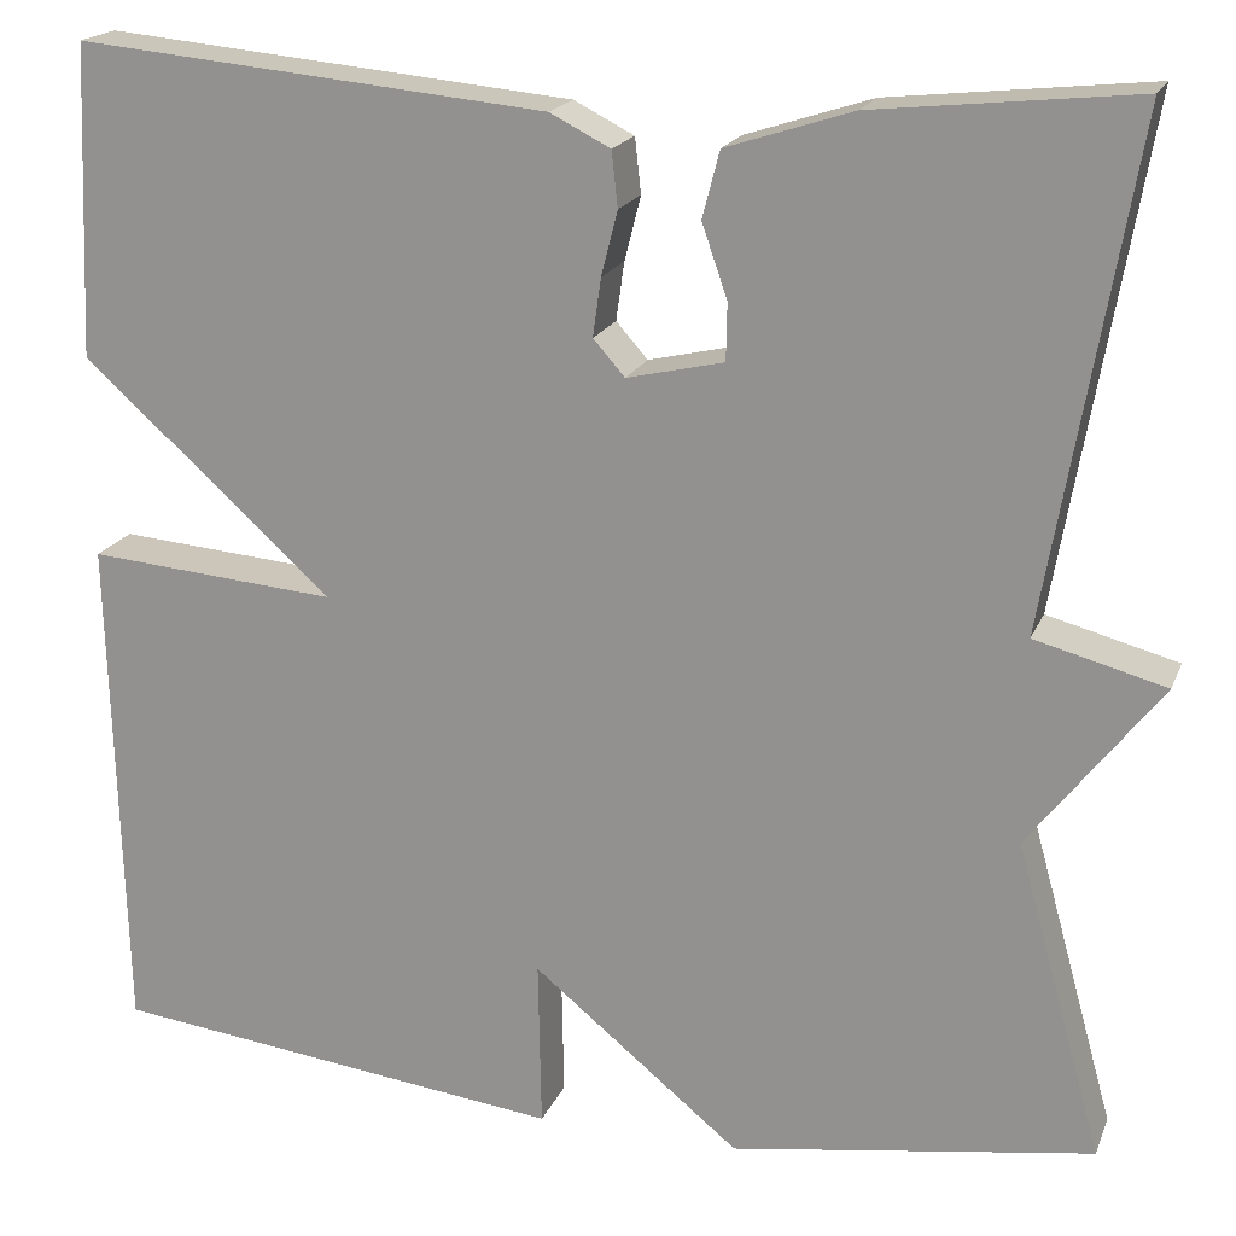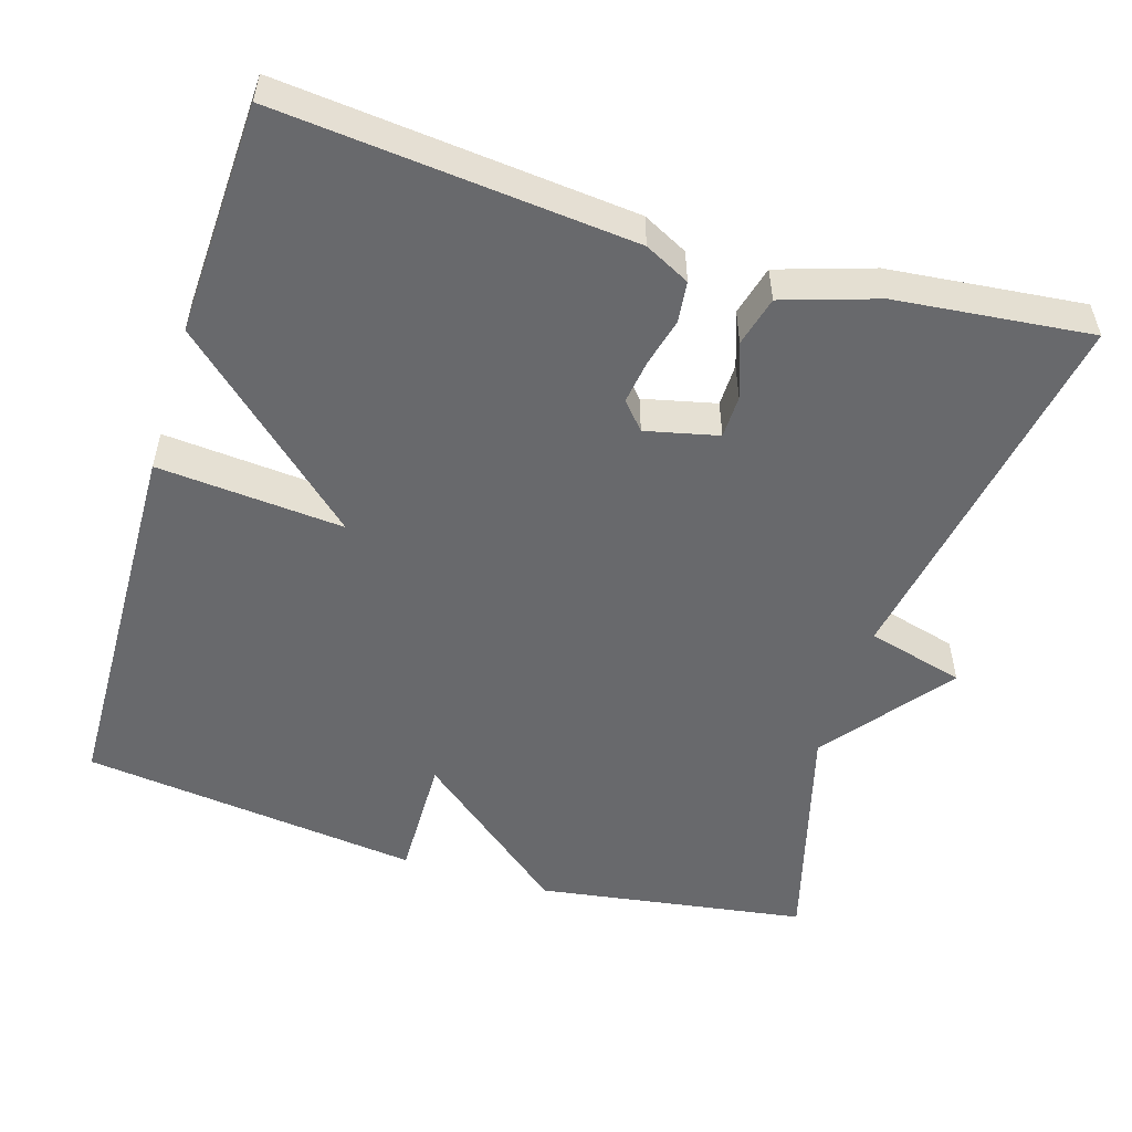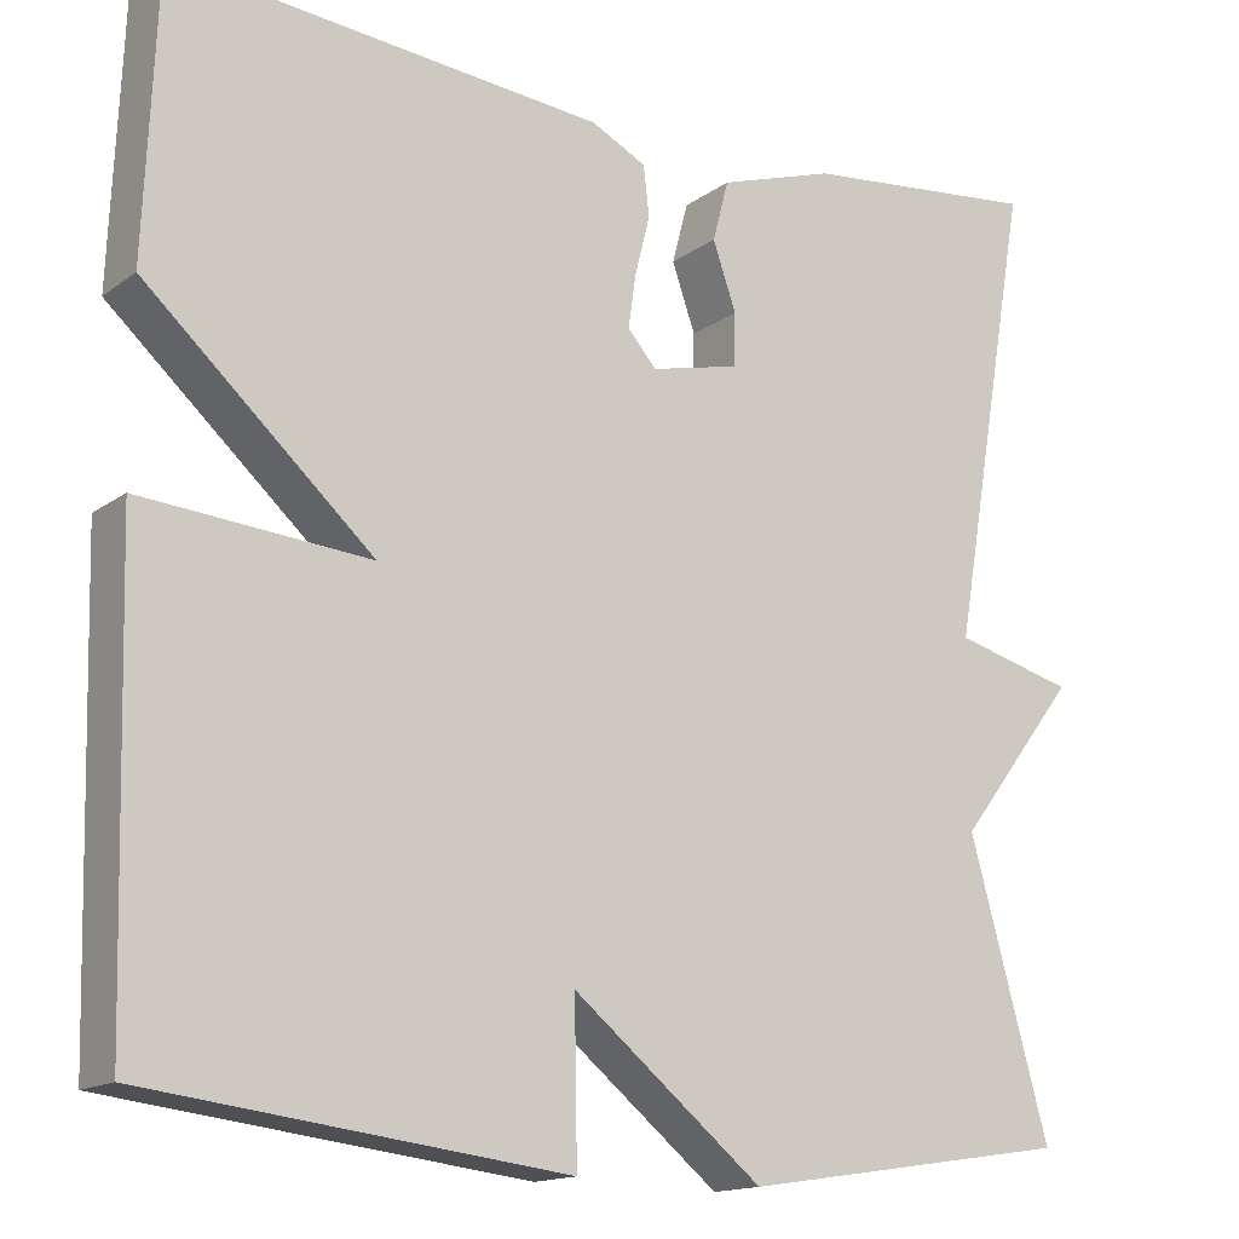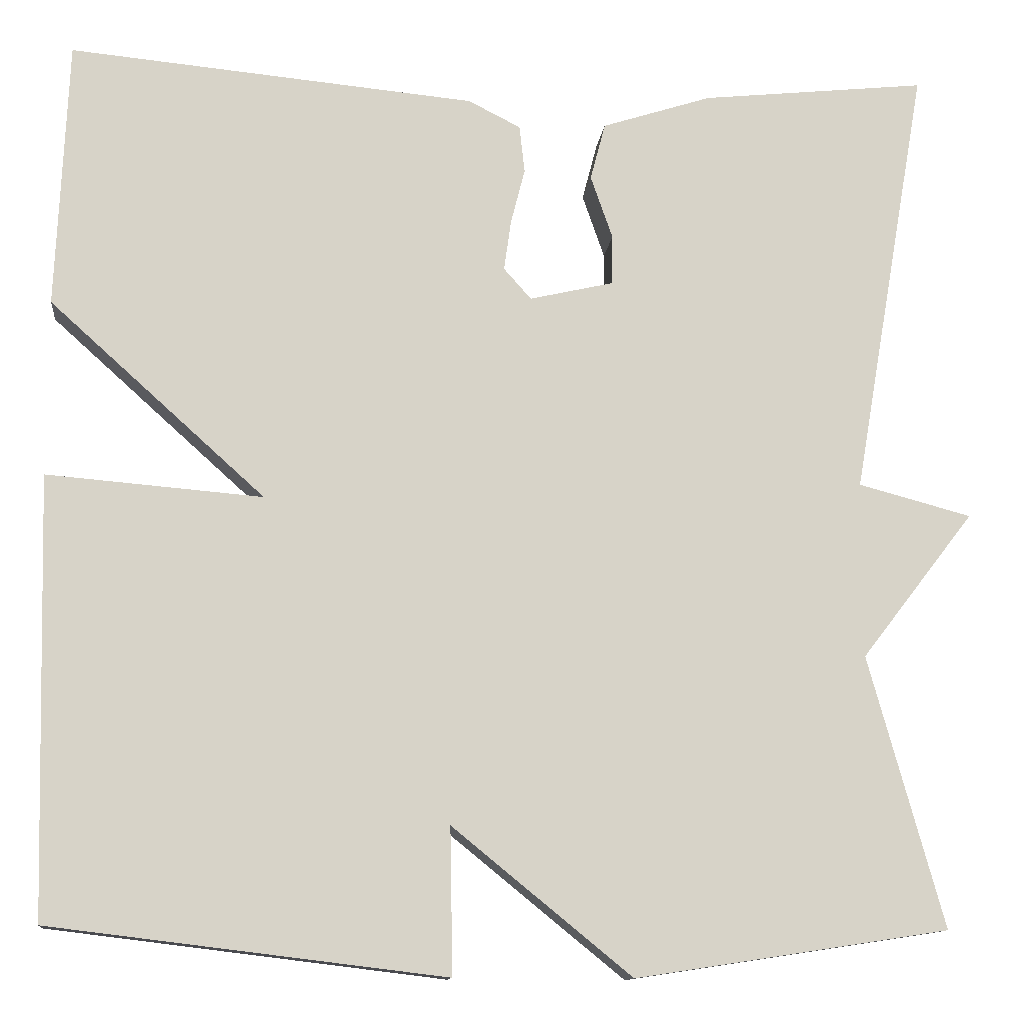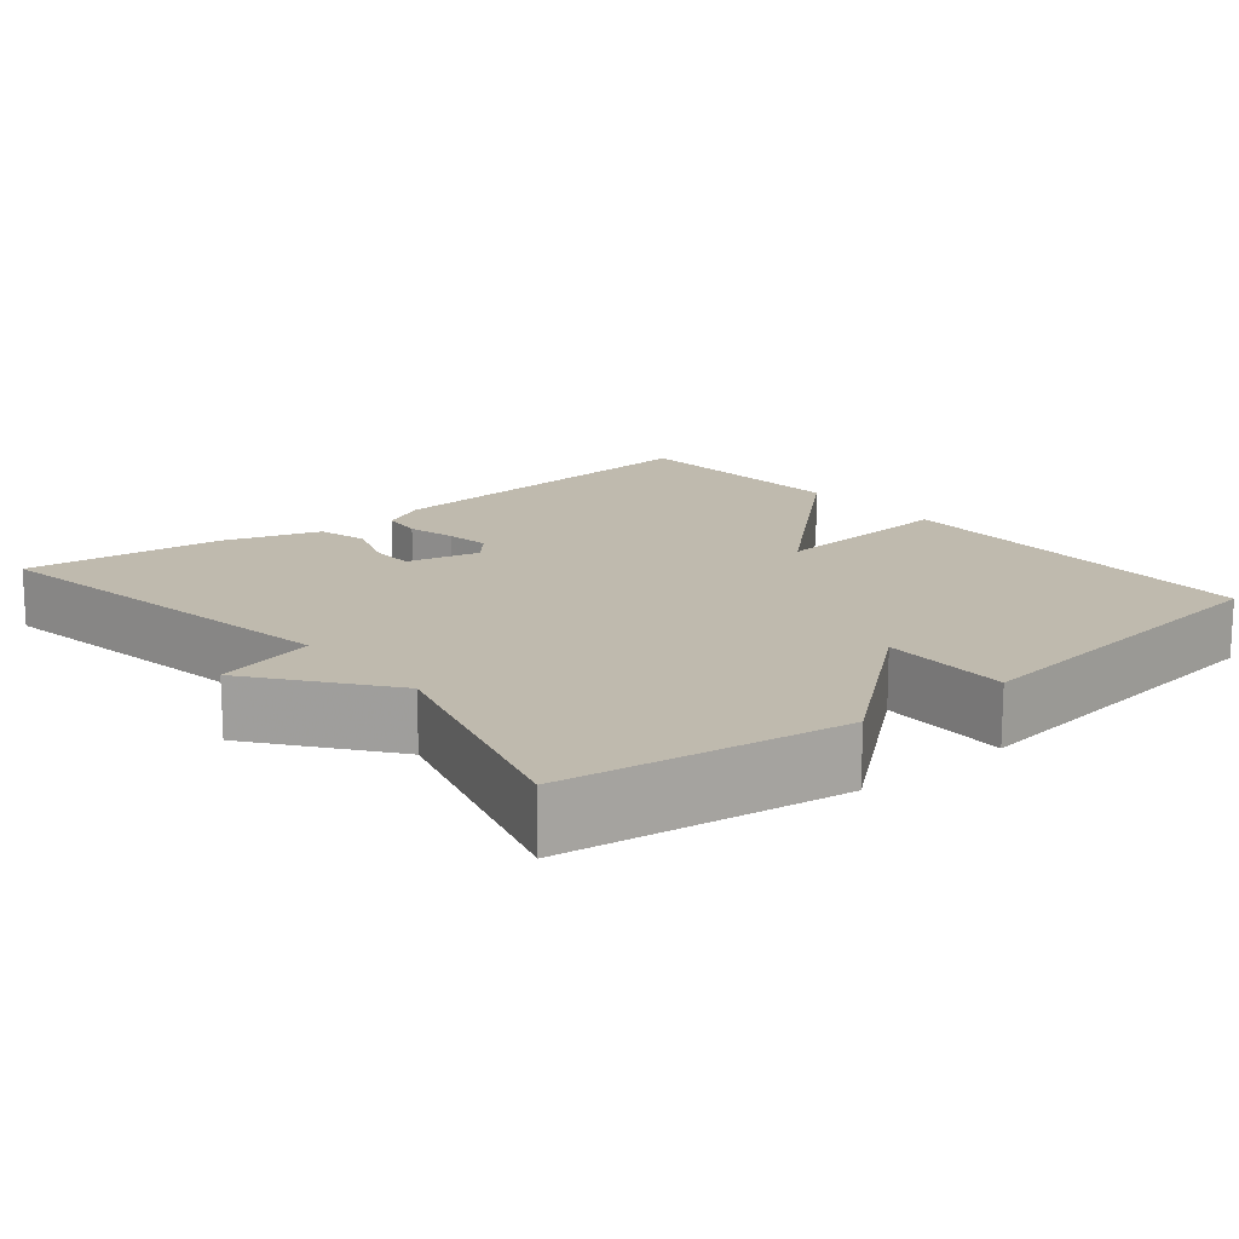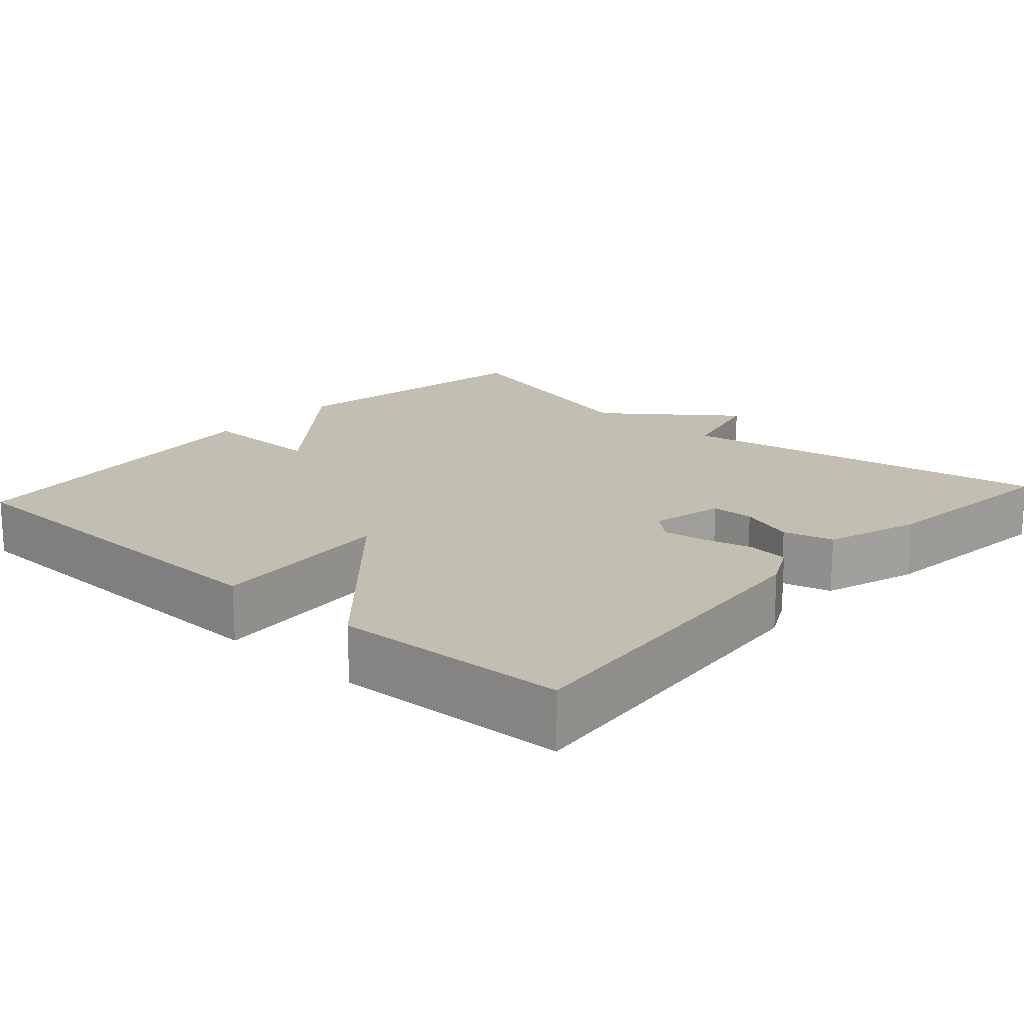
<metadata>
{"format":"obj","ext":"obj","renderer":"f3d","projection":"perspective","resolution":1024,"background":"white","views":[{"elev":19.0,"azim":17.7,"up":"+Z"},{"elev":-52.7,"azim":-17.1,"up":"+Y"},{"elev":-15.2,"azim":-34.1,"up":"+Z"},{"elev":-12.2,"azim":-6.2,"up":"+Z"},{"elev":15.6,"azim":140.5,"up":"+Y"},{"elev":17.5,"azim":-48.0,"up":"+Y"}]}
</metadata>
<code>
v 0.5 0.07 0.5
v 0.415 0.07 0.007
v 0.543 0.07 -0.027
v 0.415 0.07 -0.193
v 0.5 0.07 -0.5
v 0.146 0.07 -0.554
v -0.057 0.07 -0.389
v -0.054 0.07 -0.554
v -0.5 0.07 -0.5
v -0.513 0.07 -0.004
v -0.269 0.07 -0.024
v -0.513 0.07 0.196
v -0.5 0.07 0.5
v -0.039 0.07 0.457
v 0.02 0.07 0.427
v 0.026 0.07 0.373
v 0.01 0.07 0.31
v 0.002 0.07 0.253
v 0.033 0.07 0.218
v 0.128 0.07 0.24
v 0.129 0.07 0.296
v 0.104 0.07 0.368
v 0.121 0.07 0.433
v 0.245 0.07 0.473
v 0.5 0 0.5
v 0.415 0 0.007
v 0.543 0 -0.027
v 0.415 0 -0.193
v 0.5 0 -0.5
v 0.146 0 -0.554
v -0.057 0 -0.389
v -0.054 0 -0.554
v -0.5 0 -0.5
v -0.513 0 -0.004
v -0.269 0 -0.024
v -0.513 0 0.196
v -0.5 0 0.5
v -0.039 0 0.457
v 0.02 0 0.427
v 0.026 0 0.373
v 0.01 0 0.31
v 0.002 0 0.253
v 0.033 0 0.218
v 0.128 0 0.24
v 0.129 0 0.296
v 0.104 0 0.368
v 0.121 0 0.433
v 0.245 0 0.473
f 24 1 2
f 23 24 2
f 22 23 2
f 21 22 2
f 20 21 2
f 19 20 2
f 15 16 17
f 14 15 17
f 13 14 17
f 12 13 17
f 11 12 17
f 11 17 18
f 9 10 11
f 8 9 11
f 7 8 11
f 6 7 11
f 5 6 11
f 4 5 11
f 2 3 4 11
f 19 2 11
f 11 18 19
f 26 25 48
f 26 48 47
f 26 47 46
f 26 46 45
f 26 45 44
f 26 44 43
f 41 40 39
f 41 39 38
f 41 38 37
f 41 37 36
f 41 36 35
f 42 41 35
f 35 34 33
f 35 33 32
f 35 32 31
f 35 31 30
f 35 30 29
f 35 29 28
f 35 28 27 26
f 35 26 43
f 43 42 35
f 1 25 26 2
f 2 26 27 3
f 3 27 28 4
f 4 28 29 5
f 5 29 30 6
f 6 30 31 7
f 7 31 32 8
f 8 32 33 9
f 9 33 34 10
f 10 34 35 11
f 11 35 36 12
f 12 36 37 13
f 13 37 38 14
f 14 38 39 15
f 15 39 40 16
f 16 40 41 17
f 17 41 42 18
f 18 42 43 19
f 19 43 44 20
f 20 44 45 21
f 21 45 46 22
f 22 46 47 23
f 23 47 48 24
f 24 48 25 1

</code>
